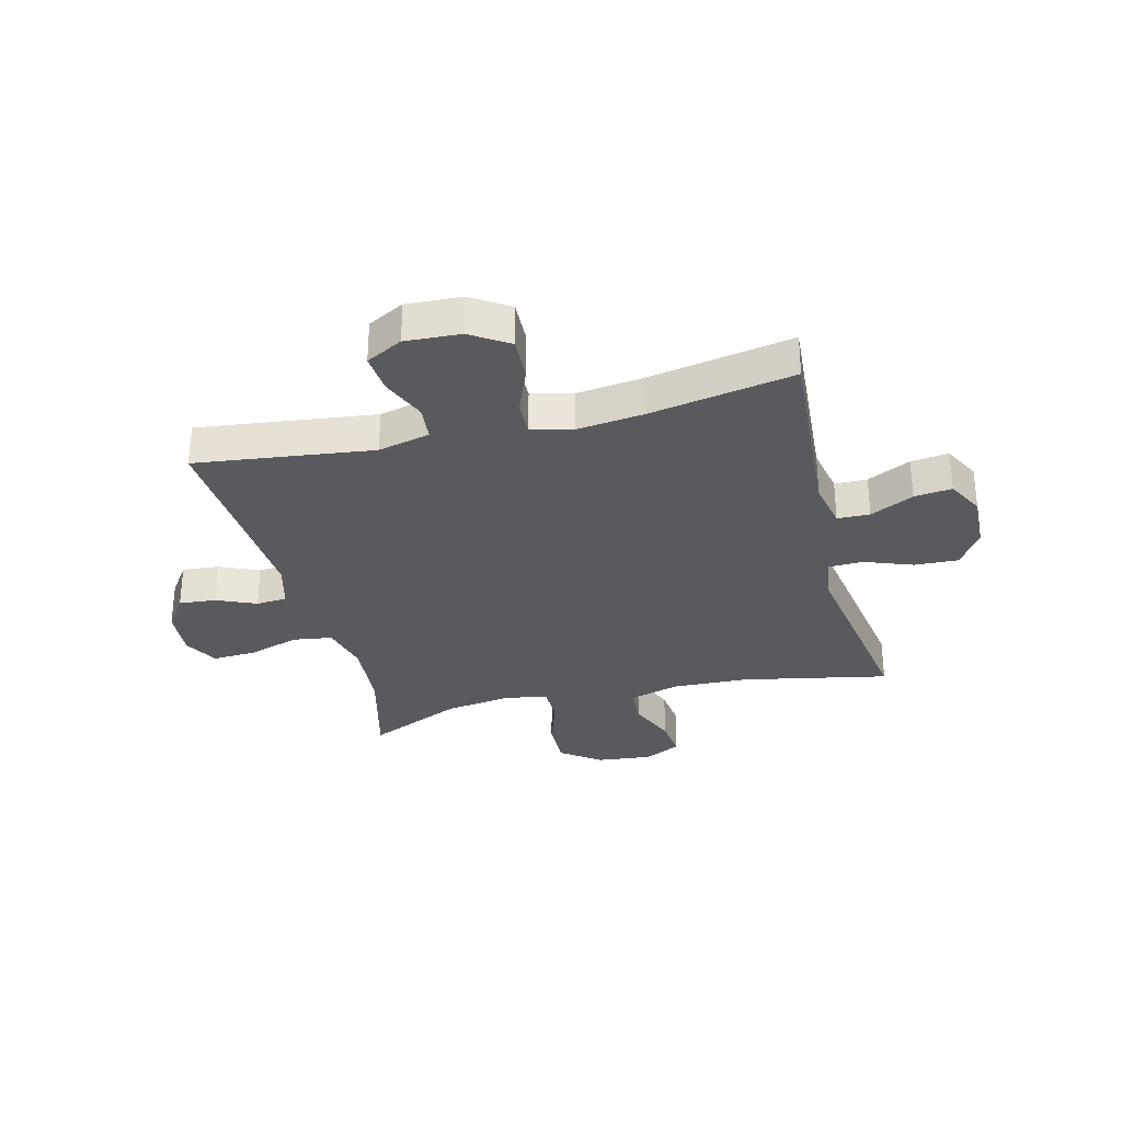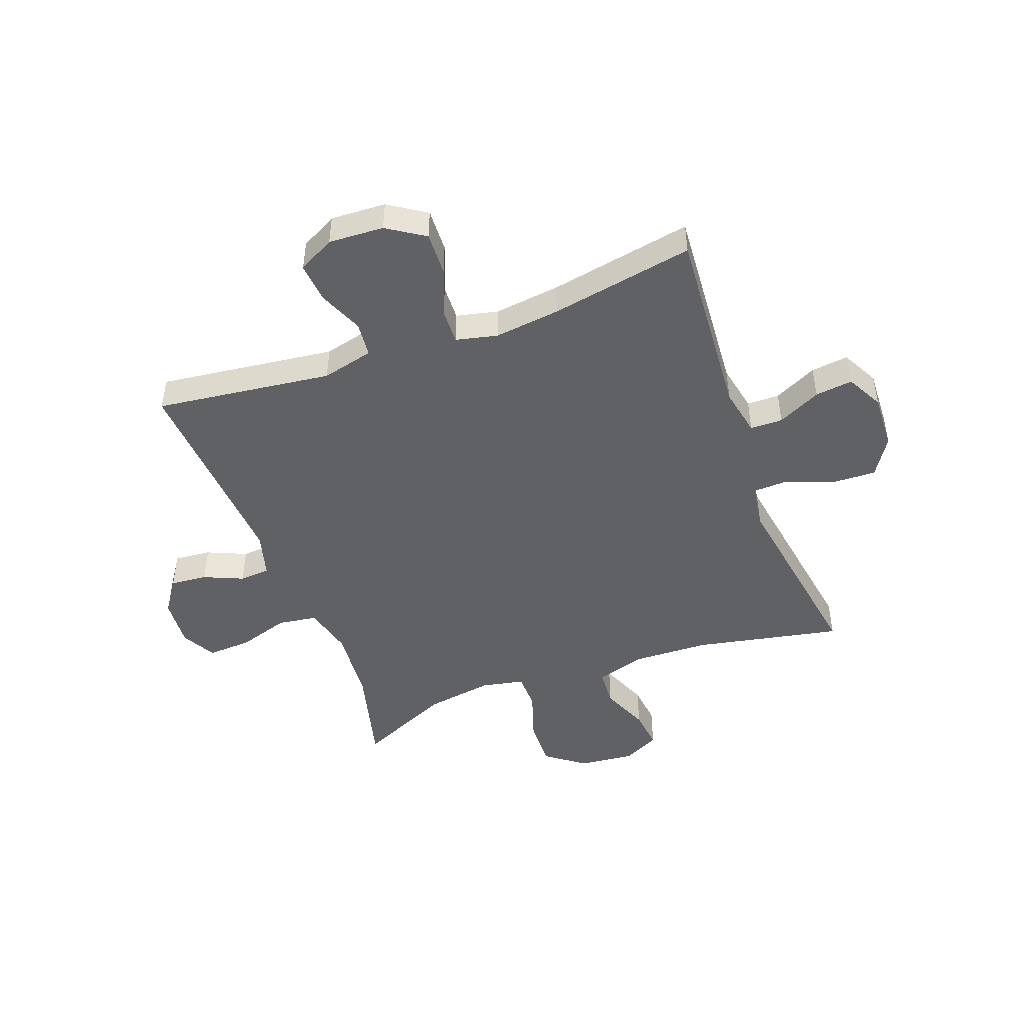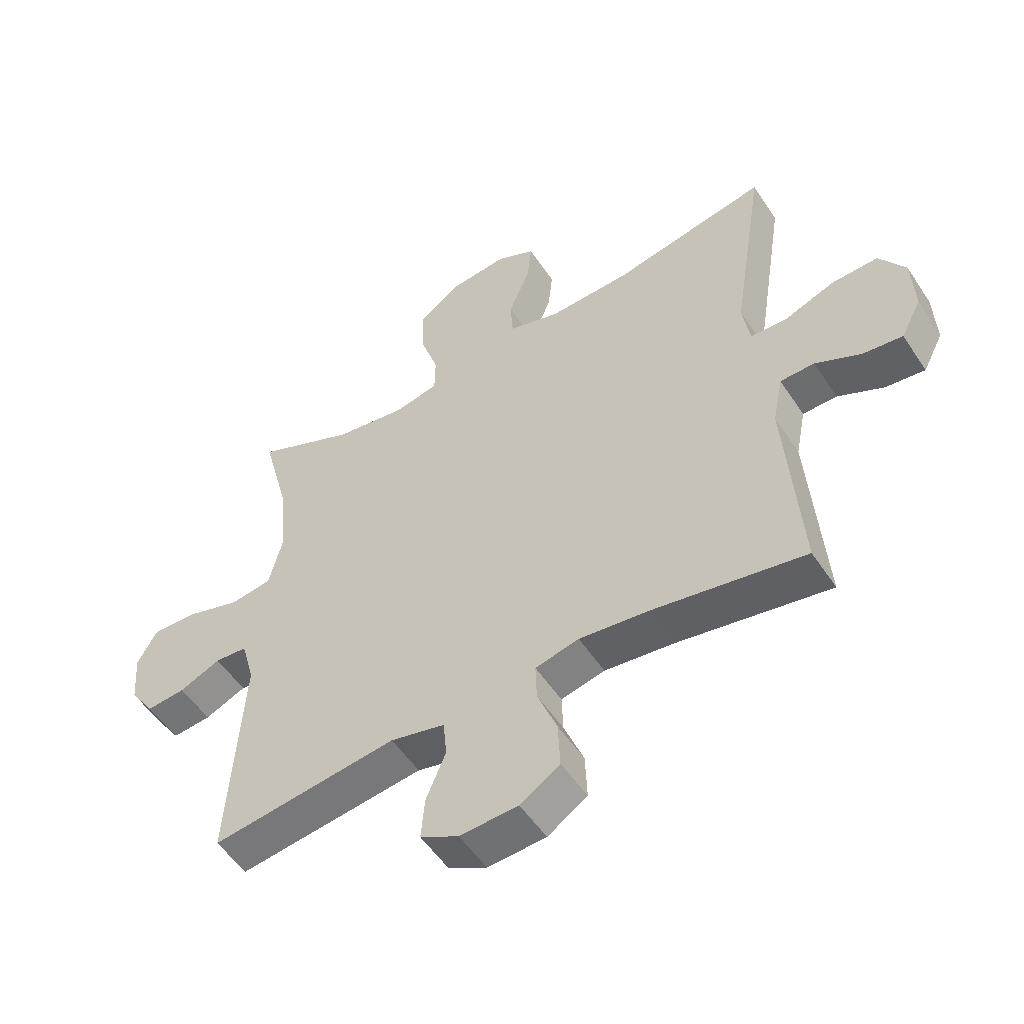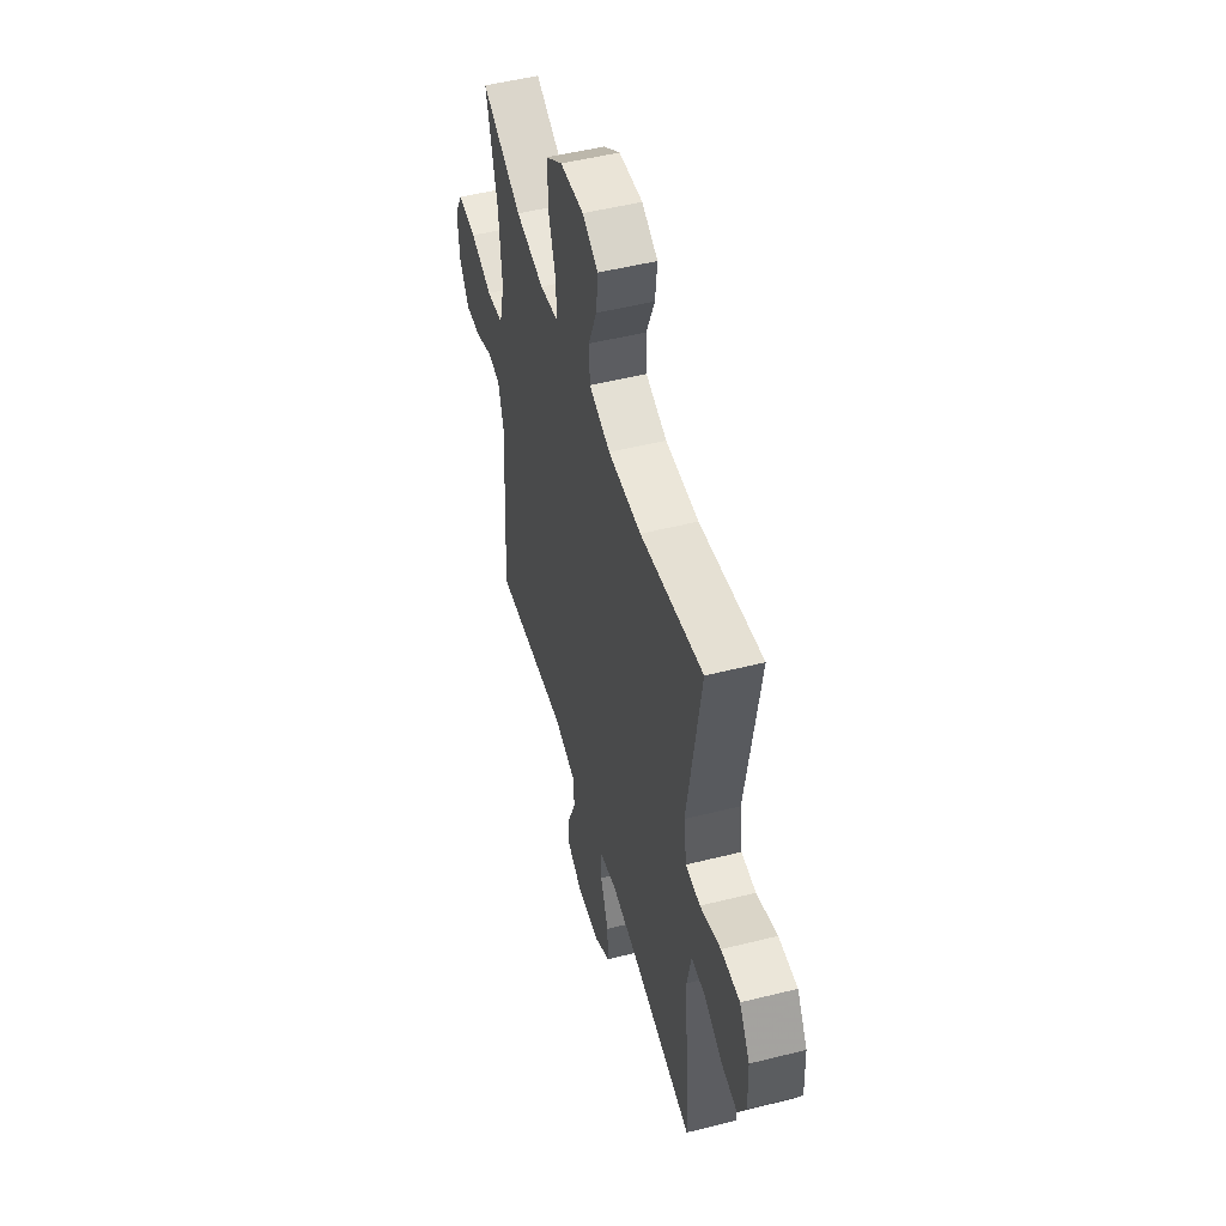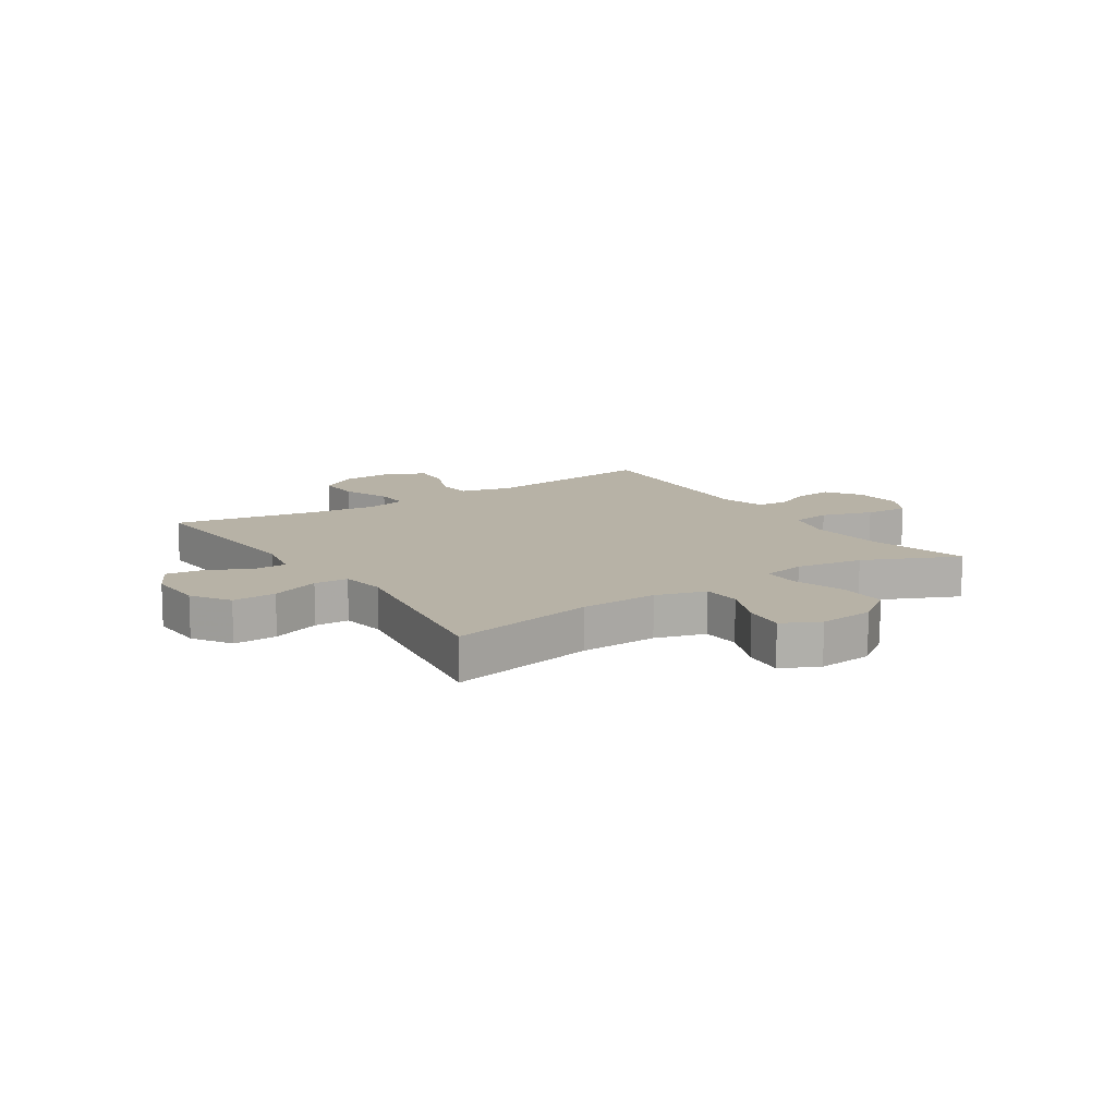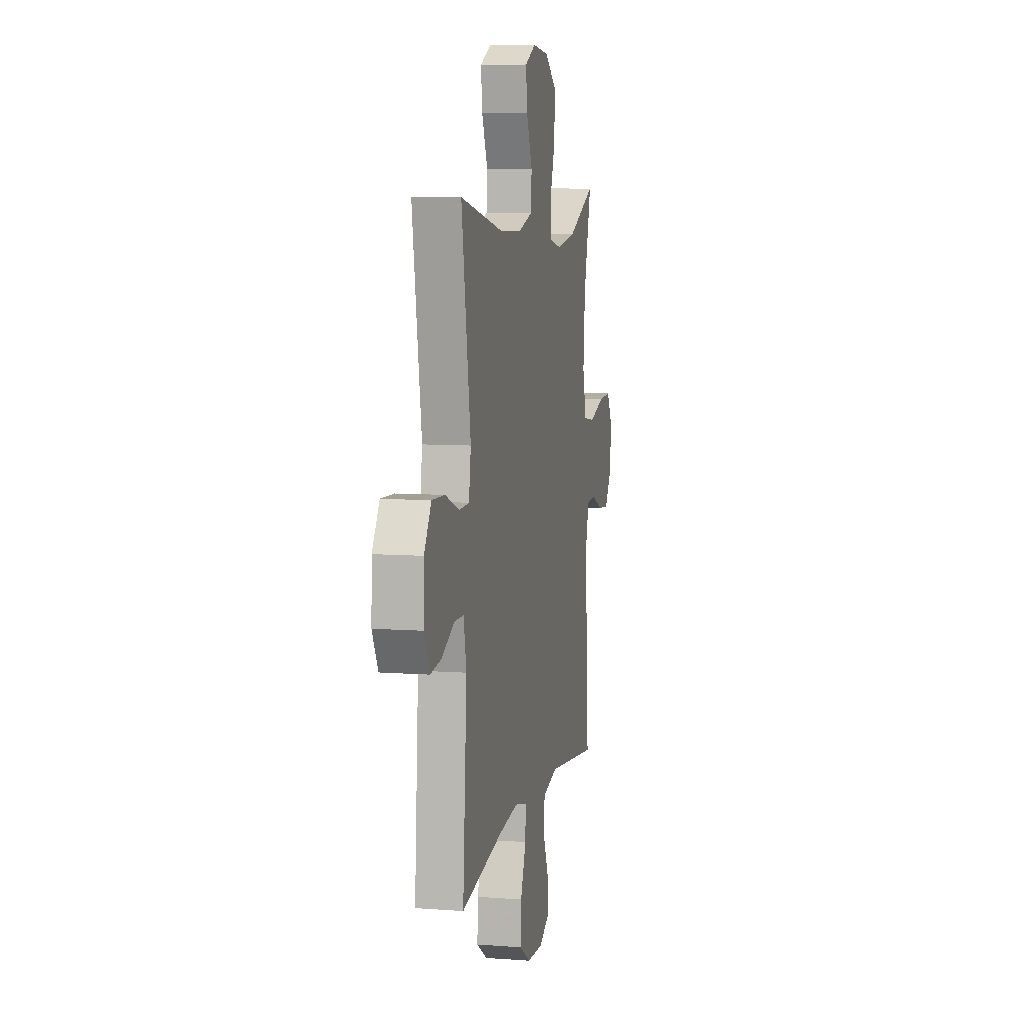
<metadata>
{"format":"obj","ext":"obj","renderer":"f3d","projection":"perspective","resolution":1024,"background":"white","views":[{"elev":-31.3,"azim":-165.8,"up":"+Y"},{"elev":-47.1,"azim":-159.7,"up":"+Y"},{"elev":-53.3,"azim":-147.2,"up":"+Z"},{"elev":50.9,"azim":-105.3,"up":"+Z"},{"elev":12.4,"azim":-33.3,"up":"+Y"},{"elev":8.0,"azim":-78.2,"up":"+Z"}]}
</metadata>
<code>
v -0.5 0.07 -0.5
v -0.476 0.07 -0.162
v -0.493 0.07 -0.077
v -0.55 0.07 -0.076
v -0.626 0.07 -0.113
v -0.692 0.07 -0.121
v -0.726 0.07 -0.056
v -0.722 0.07 0.042
v -0.679 0.07 0.109
v -0.602 0.07 0.106
v -0.517 0.07 0.074
v -0.457 0.07 0.076
v -0.445 0.07 0.155
v -0.5 0.07 0.5
v -0.243 0.07 0.448
v -0.107 0.07 0.443
v -0.02 0.07 0.469
v -0.016 0.07 0.536
v -0.051 0.07 0.621
v -0.059 0.07 0.693
v 0.006 0.07 0.725
v 0.103 0.07 0.715
v 0.172 0.07 0.664
v 0.17 0.07 0.579
v 0.14 0.07 0.488
v 0.141 0.07 0.423
v 0.216 0.07 0.408
v 0.334 0.07 0.426
v 0.5 0.07 0.5
v 0.454 0.07 0.323
v 0.443 0.07 0.19
v 0.465 0.07 0.102
v 0.534 0.07 0.092
v 0.624 0.07 0.12
v 0.701 0.07 0.124
v 0.734 0.07 0.064
v 0.727 0.07 -0.024
v 0.686 0.07 -0.084
v 0.621 0.07 -0.078
v 0.552 0.07 -0.048
v 0.498 0.07 -0.052
v 0.476 0.07 -0.132
v 0.5 0.07 -0.5
v 0.189 0.07 -0.461
v 0.098 0.07 -0.483
v 0.092 0.07 -0.545
v 0.125 0.07 -0.624
v 0.131 0.07 -0.694
v 0.067 0.07 -0.728
v -0.03 0.07 -0.723
v -0.096 0.07 -0.68
v -0.093 0.07 -0.603
v -0.06 0.07 -0.519
v -0.058 0.07 -0.457
v -0.131 0.07 -0.44
v -0.247 0.07 -0.454
v -0.5 0 -0.5
v -0.476 0 -0.162
v -0.493 0 -0.077
v -0.55 0 -0.076
v -0.626 0 -0.113
v -0.692 0 -0.121
v -0.726 0 -0.056
v -0.722 0 0.042
v -0.679 0 0.109
v -0.602 0 0.106
v -0.517 0 0.074
v -0.457 0 0.076
v -0.445 0 0.155
v -0.5 0 0.5
v -0.243 0 0.448
v -0.107 0 0.443
v -0.02 0 0.469
v -0.016 0 0.536
v -0.051 0 0.621
v -0.059 0 0.693
v 0.006 0 0.725
v 0.103 0 0.715
v 0.172 0 0.664
v 0.17 0 0.579
v 0.14 0 0.488
v 0.141 0 0.423
v 0.216 0 0.408
v 0.334 0 0.426
v 0.5 0 0.5
v 0.454 0 0.323
v 0.443 0 0.19
v 0.465 0 0.102
v 0.534 0 0.092
v 0.624 0 0.12
v 0.701 0 0.124
v 0.734 0 0.064
v 0.727 0 -0.024
v 0.686 0 -0.084
v 0.621 0 -0.078
v 0.552 0 -0.048
v 0.498 0 -0.052
v 0.476 0 -0.132
v 0.5 0 -0.5
v 0.189 0 -0.461
v 0.098 0 -0.483
v 0.092 0 -0.545
v 0.125 0 -0.624
v 0.131 0 -0.694
v 0.067 0 -0.728
v -0.03 0 -0.723
v -0.096 0 -0.68
v -0.093 0 -0.603
v -0.06 0 -0.519
v -0.058 0 -0.457
v -0.131 0 -0.44
v -0.247 0 -0.454
f 50 51 52 53
f 50 53 54
f 49 50 54
f 46 47 48 49
f 45 46 49 54
f 44 45 54 55
f 42 43 44
f 41 42 44 55
f 37 38 39 40
f 37 40 41
f 36 37 41
f 33 34 35 36
f 33 36 41
f 32 33 41 55
f 28 29 30
f 27 28 30 31
f 26 27 31 32
f 22 23 24 25
f 22 25 26
f 21 22 26
f 18 19 20 21
f 17 18 21 26
f 16 17 26 32
f 13 14 15
f 12 13 15 16
f 8 9 10 11
f 8 11 12
f 7 8 12
f 4 5 6 7
f 3 4 7 12
f 2 3 12 16
f 56 1 2 16
f 16 32 55 56
f 109 108 107 106
f 110 109 106
f 110 106 105
f 105 104 103 102
f 110 105 102 101
f 111 110 101 100
f 100 99 98
f 111 100 98 97
f 96 95 94 93
f 97 96 93
f 97 93 92
f 92 91 90 89
f 97 92 89
f 111 97 89 88
f 86 85 84
f 87 86 84 83
f 88 87 83 82
f 81 80 79 78
f 82 81 78
f 82 78 77
f 77 76 75 74
f 82 77 74 73
f 88 82 73 72
f 71 70 69
f 72 71 69 68
f 67 66 65 64
f 68 67 64
f 68 64 63
f 63 62 61 60
f 68 63 60 59
f 72 68 59 58
f 72 58 57 112
f 112 111 88 72
f 1 57 58 2
f 2 58 59 3
f 3 59 60 4
f 4 60 61 5
f 5 61 62 6
f 6 62 63 7
f 7 63 64 8
f 8 64 65 9
f 9 65 66 10
f 10 66 67 11
f 11 67 68 12
f 12 68 69 13
f 13 69 70 14
f 14 70 71 15
f 15 71 72 16
f 16 72 73 17
f 17 73 74 18
f 18 74 75 19
f 19 75 76 20
f 20 76 77 21
f 21 77 78 22
f 22 78 79 23
f 23 79 80 24
f 24 80 81 25
f 25 81 82 26
f 26 82 83 27
f 27 83 84 28
f 28 84 85 29
f 29 85 86 30
f 30 86 87 31
f 31 87 88 32
f 32 88 89 33
f 33 89 90 34
f 34 90 91 35
f 35 91 92 36
f 36 92 93 37
f 37 93 94 38
f 38 94 95 39
f 39 95 96 40
f 40 96 97 41
f 41 97 98 42
f 42 98 99 43
f 43 99 100 44
f 44 100 101 45
f 45 101 102 46
f 46 102 103 47
f 47 103 104 48
f 48 104 105 49
f 49 105 106 50
f 50 106 107 51
f 51 107 108 52
f 52 108 109 53
f 53 109 110 54
f 54 110 111 55
f 55 111 112 56
f 56 112 57 1

</code>
